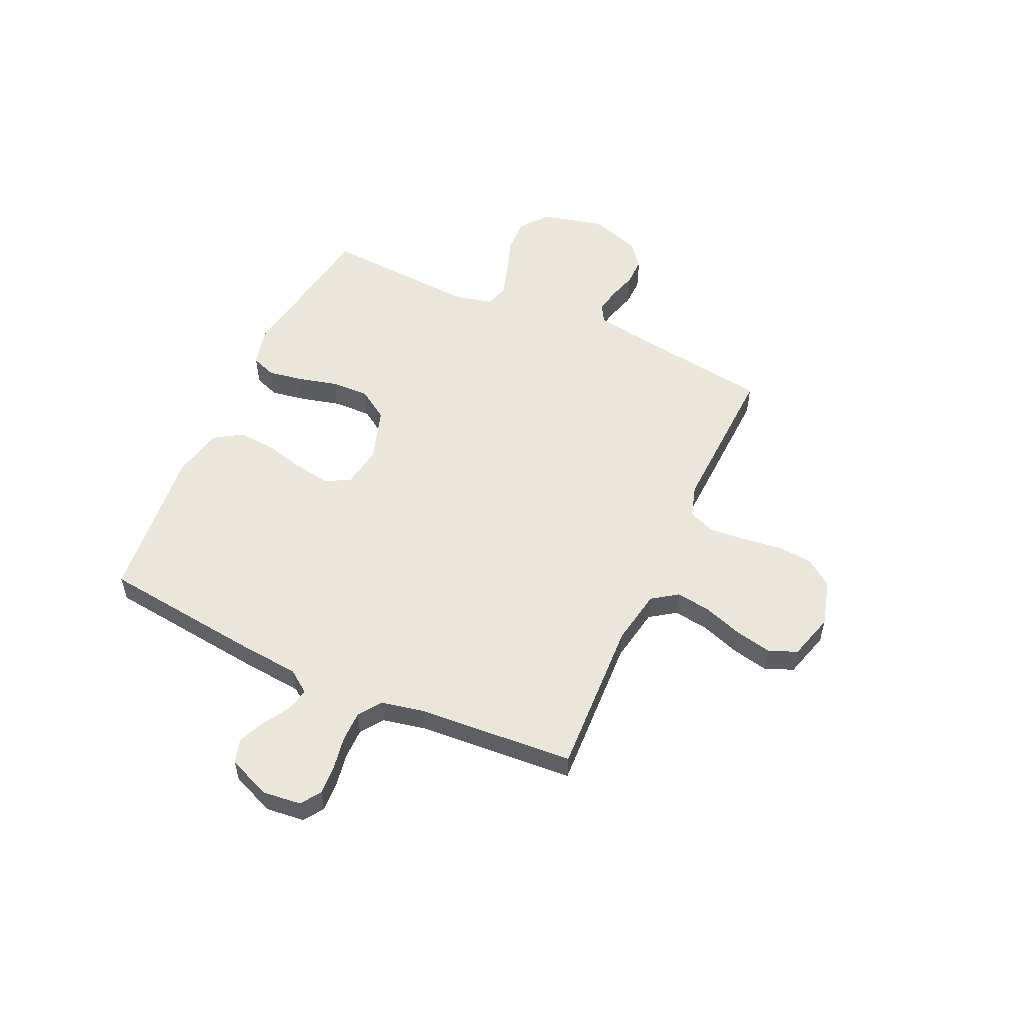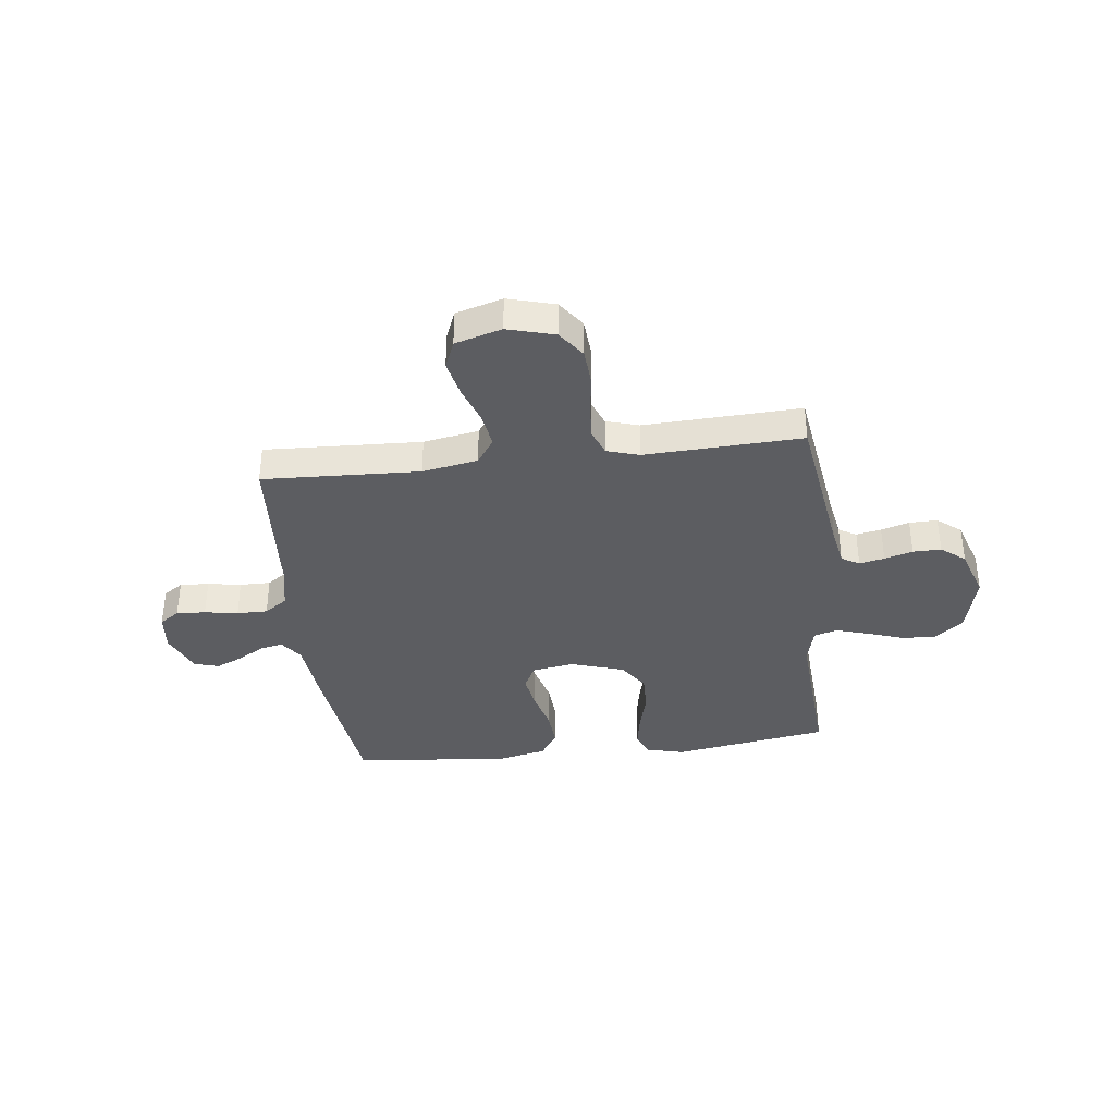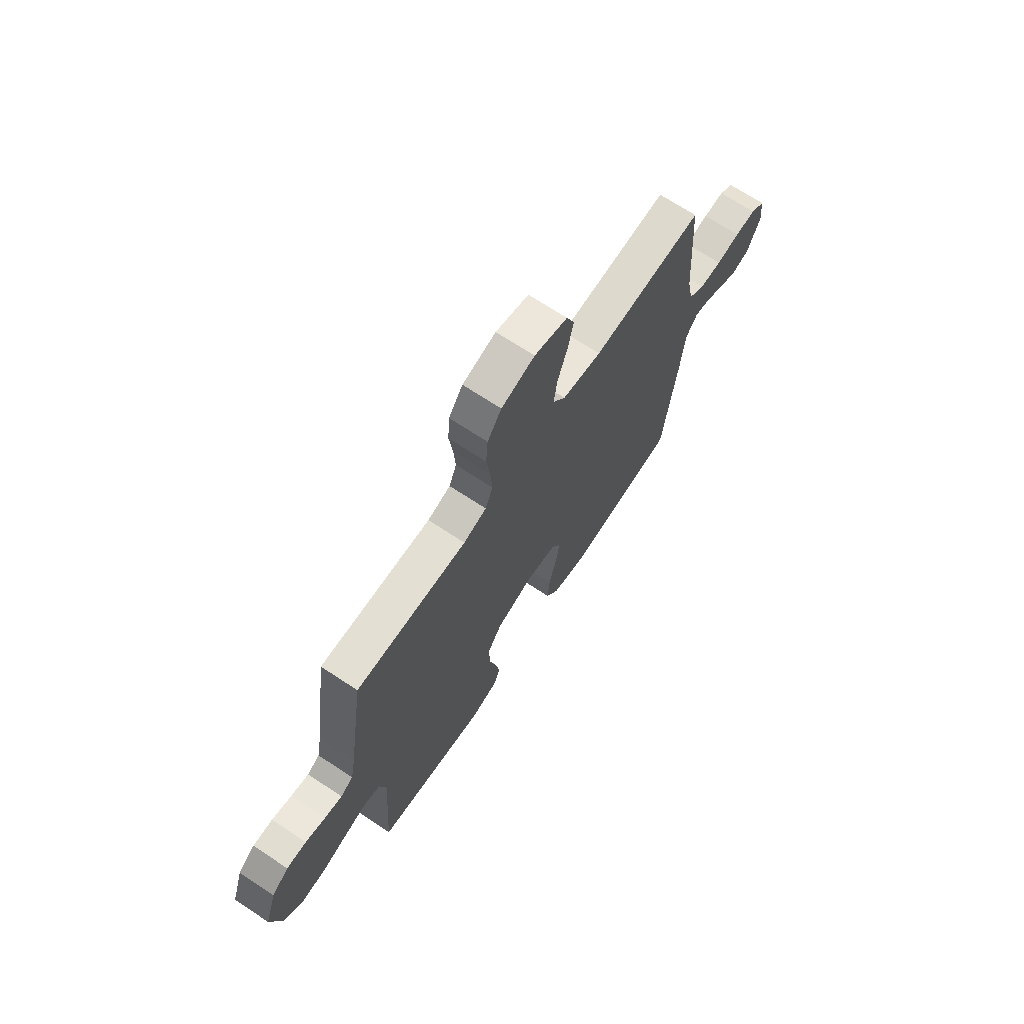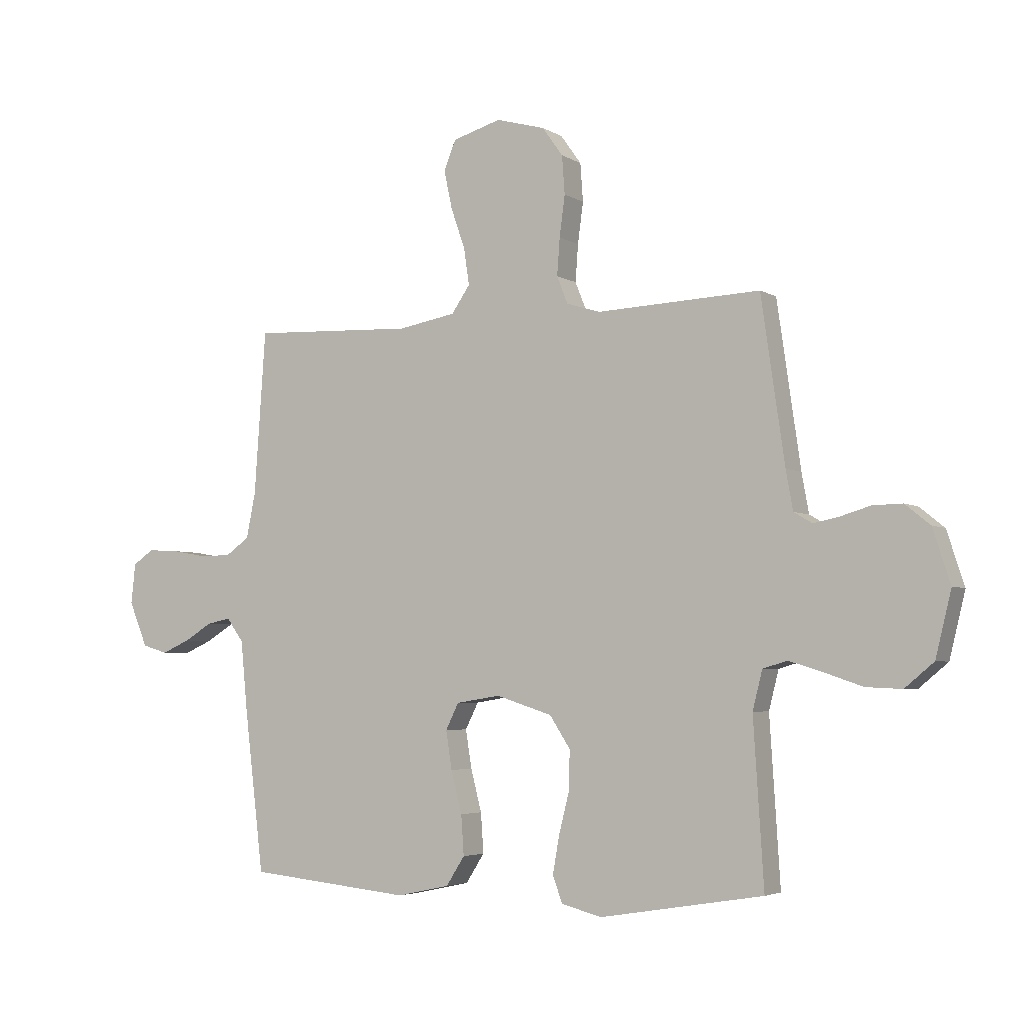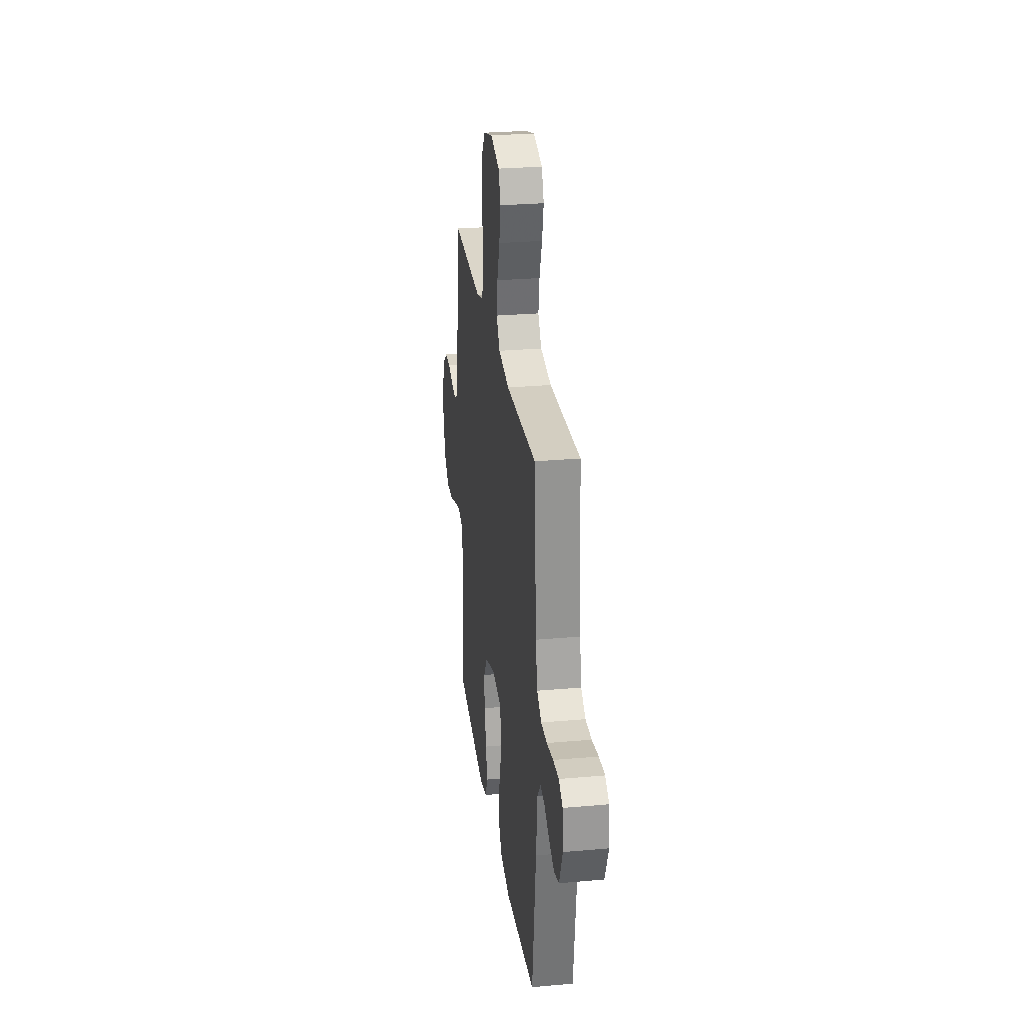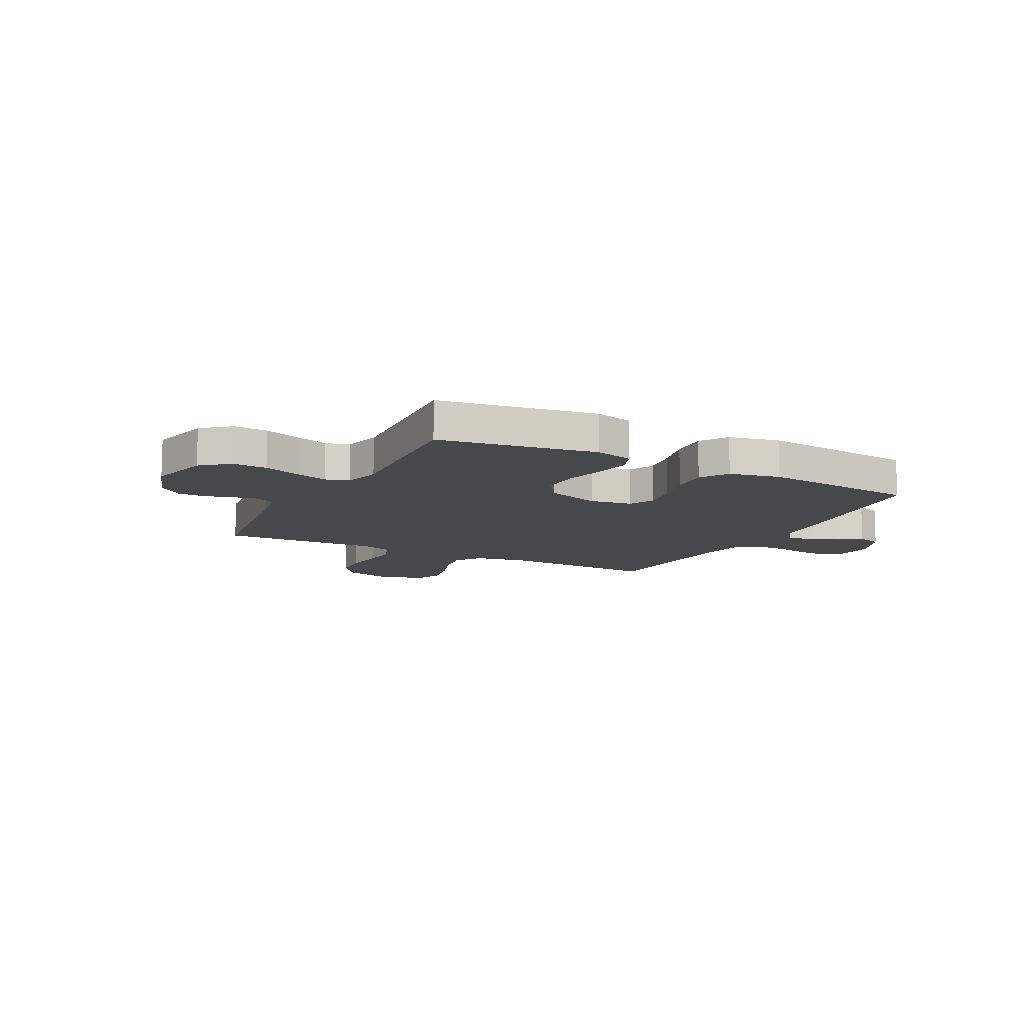
<metadata>
{"format":"obj","ext":"obj","renderer":"f3d","projection":"perspective","resolution":1024,"background":"white","views":[{"elev":54.7,"azim":-65.5,"up":"+Y"},{"elev":-36.5,"azim":6.8,"up":"+Y"},{"elev":69.5,"azim":123.5,"up":"+Z"},{"elev":-4.1,"azim":28.9,"up":"+Z"},{"elev":27.5,"azim":-97.8,"up":"+Z"},{"elev":-11.4,"azim":152.4,"up":"+Y"}]}
</metadata>
<code>
v -0.5 0.07 0.5
v -0.2 0.07 0.487
v -0.094 0.07 0.506
v -0.06 0.07 0.555
v -0.07 0.07 0.622
v -0.096 0.07 0.697
v -0.111 0.07 0.767
v -0.089 0.07 0.821
v 0 0.07 0.847
v 0.09 0.07 0.822
v 0.128 0.07 0.769
v 0.133 0.07 0.699
v 0.123 0.07 0.624
v 0.118 0.07 0.556
v 0.138 0.07 0.506
v 0.2 0.07 0.487
v 0.5 0.07 0.5
v 0.543 0.07 0.2
v 0.556 0.07 0.128
v 0.59 0.07 0.108
v 0.638 0.07 0.118
v 0.692 0.07 0.134
v 0.746 0.07 0.135
v 0.792 0.07 0.098
v 0.824 0.07 0
v 0.795 0.07 -0.118
v 0.742 0.07 -0.162
v 0.676 0.07 -0.159
v 0.606 0.07 -0.135
v 0.544 0.07 -0.116
v 0.499 0.07 -0.129
v 0.481 0.07 -0.2
v 0.5 0.07 -0.5
v 0.2 0.07 -0.549
v 0.126 0.07 -0.53
v 0.108 0.07 -0.482
v 0.12 0.07 -0.414
v 0.139 0.07 -0.339
v 0.141 0.07 -0.266
v 0.103 0.07 -0.208
v 0 0.07 -0.175
v -0.081 0.07 -0.188
v -0.105 0.07 -0.236
v -0.094 0.07 -0.306
v -0.074 0.07 -0.383
v -0.069 0.07 -0.456
v -0.103 0.07 -0.509
v -0.2 0.07 -0.53
v -0.5 0.07 -0.5
v -0.536 0.07 -0.2
v -0.548 0.07 -0.076
v -0.579 0.07 -0.033
v -0.623 0.07 -0.042
v -0.674 0.07 -0.073
v -0.726 0.07 -0.096
v -0.773 0.07 -0.082
v -0.807 0.07 0
v -0.799 0.07 0.074
v -0.761 0.07 0.1
v -0.705 0.07 0.097
v -0.641 0.07 0.086
v -0.582 0.07 0.086
v -0.538 0.07 0.117
v -0.521 0.07 0.2
v -0.5 0 0.5
v -0.2 0 0.487
v -0.094 0 0.506
v -0.06 0 0.555
v -0.07 0 0.622
v -0.096 0 0.697
v -0.111 0 0.767
v -0.089 0 0.821
v 0 0 0.847
v 0.09 0 0.822
v 0.128 0 0.769
v 0.133 0 0.699
v 0.123 0 0.624
v 0.118 0 0.556
v 0.138 0 0.506
v 0.2 0 0.487
v 0.5 0 0.5
v 0.543 0 0.2
v 0.556 0 0.128
v 0.59 0 0.108
v 0.638 0 0.118
v 0.692 0 0.134
v 0.746 0 0.135
v 0.792 0 0.098
v 0.824 0 0
v 0.795 0 -0.118
v 0.742 0 -0.162
v 0.676 0 -0.159
v 0.606 0 -0.135
v 0.544 0 -0.116
v 0.499 0 -0.129
v 0.481 0 -0.2
v 0.5 0 -0.5
v 0.2 0 -0.549
v 0.126 0 -0.53
v 0.108 0 -0.482
v 0.12 0 -0.414
v 0.139 0 -0.339
v 0.141 0 -0.266
v 0.103 0 -0.208
v 0 0 -0.175
v -0.081 0 -0.188
v -0.105 0 -0.236
v -0.094 0 -0.306
v -0.074 0 -0.383
v -0.069 0 -0.456
v -0.103 0 -0.509
v -0.2 0 -0.53
v -0.5 0 -0.5
v -0.536 0 -0.2
v -0.548 0 -0.076
v -0.579 0 -0.033
v -0.623 0 -0.042
v -0.674 0 -0.073
v -0.726 0 -0.096
v -0.773 0 -0.082
v -0.807 0 0
v -0.799 0 0.074
v -0.761 0 0.1
v -0.705 0 0.097
v -0.641 0 0.086
v -0.582 0 0.086
v -0.538 0 0.117
v -0.521 0 0.2
f 59 60 61
f 58 59 61
f 57 58 61
f 56 57 61
f 55 56 61
f 54 55 61
f 53 54 61
f 52 53 61 62
f 51 52 62 63
f 51 63 64
f 50 51 64
f 49 50 64
f 48 49 64
f 47 48 64
f 46 47 64
f 45 46 64
f 44 45 64
f 36 37 38
f 35 36 38
f 34 35 38
f 33 34 38
f 32 33 38
f 31 32 38 39
f 27 28 29
f 26 27 29
f 25 26 29
f 24 25 29
f 23 24 29
f 22 23 29
f 21 22 29
f 20 21 29 30
f 19 20 30 31
f 16 17 18
f 31 39 40
f 19 31 40
f 18 19 40
f 16 18 40
f 15 16 40
f 11 12 13
f 10 11 13
f 9 10 13
f 8 9 13
f 7 8 13
f 6 7 13
f 5 6 13
f 4 5 13 14
f 64 1 2
f 64 2 3
f 43 44 64
f 42 43 64 3
f 4 14 15
f 3 4 15
f 42 3 15
f 41 42 15
f 15 40 41
f 125 124 123
f 125 123 122
f 125 122 121
f 125 121 120
f 125 120 119
f 125 119 118
f 125 118 117
f 126 125 117 116
f 127 126 116 115
f 128 127 115
f 128 115 114
f 128 114 113
f 128 113 112
f 128 112 111
f 128 111 110
f 128 110 109
f 128 109 108
f 102 101 100
f 102 100 99
f 102 99 98
f 102 98 97
f 102 97 96
f 103 102 96 95
f 93 92 91
f 93 91 90
f 93 90 89
f 93 89 88
f 93 88 87
f 93 87 86
f 93 86 85
f 94 93 85 84
f 95 94 84 83
f 82 81 80
f 104 103 95
f 104 95 83
f 104 83 82
f 104 82 80
f 104 80 79
f 77 76 75
f 77 75 74
f 77 74 73
f 77 73 72
f 77 72 71
f 77 71 70
f 77 70 69
f 78 77 69 68
f 66 65 128
f 67 66 128
f 128 108 107
f 67 128 107 106
f 79 78 68
f 79 68 67
f 79 67 106
f 79 106 105
f 105 104 79
f 1 65 66 2
f 2 66 67 3
f 3 67 68 4
f 4 68 69 5
f 5 69 70 6
f 6 70 71 7
f 7 71 72 8
f 8 72 73 9
f 9 73 74 10
f 10 74 75 11
f 11 75 76 12
f 12 76 77 13
f 13 77 78 14
f 14 78 79 15
f 15 79 80 16
f 16 80 81 17
f 17 81 82 18
f 18 82 83 19
f 19 83 84 20
f 20 84 85 21
f 21 85 86 22
f 22 86 87 23
f 23 87 88 24
f 24 88 89 25
f 25 89 90 26
f 26 90 91 27
f 27 91 92 28
f 28 92 93 29
f 29 93 94 30
f 30 94 95 31
f 31 95 96 32
f 32 96 97 33
f 33 97 98 34
f 34 98 99 35
f 35 99 100 36
f 36 100 101 37
f 37 101 102 38
f 38 102 103 39
f 39 103 104 40
f 40 104 105 41
f 41 105 106 42
f 42 106 107 43
f 43 107 108 44
f 44 108 109 45
f 45 109 110 46
f 46 110 111 47
f 47 111 112 48
f 48 112 113 49
f 49 113 114 50
f 50 114 115 51
f 51 115 116 52
f 52 116 117 53
f 53 117 118 54
f 54 118 119 55
f 55 119 120 56
f 56 120 121 57
f 57 121 122 58
f 58 122 123 59
f 59 123 124 60
f 60 124 125 61
f 61 125 126 62
f 62 126 127 63
f 63 127 128 64
f 64 128 65 1

</code>
